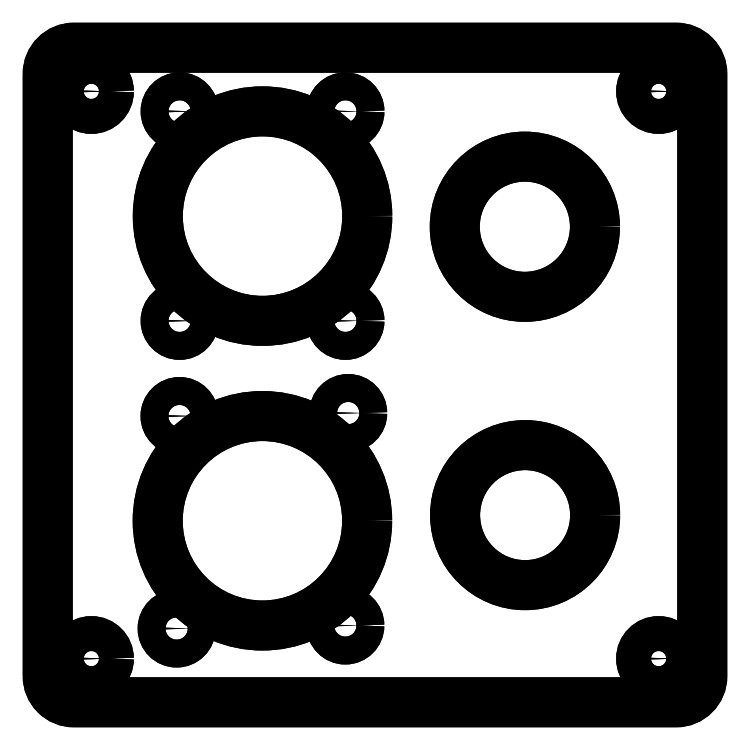
<metadata>
{"format":"dxf","ext":"dxf","renderer":"ezdxf+matplotlib","layout":"modelspace","background":"white","min_lineweight":24,"dpi":150}
</metadata>
<code>
0
SECTION
2
ENTITIES
0
CIRCLE
8
0
10
-190.8
20
28.48
30
0
40
1.6
210
0
220
-0
230
1
0
CIRCLE
8
0
10
-190.8
20
52.48
30
0
40
1.6
210
0
220
-0
230
1
0
CIRCLE
8
0
10
-191.2
20
-6.777
30
0
40
1.6
210
0
220
-0
230
1
0
CIRCLE
8
0
10
-171.9
20
-6.432
30
0
40
1.6
210
0
220
-0
230
1
0
CIRCLE
8
0
10
-151.3
20
39.26
30
0
40
8.031
210
0
220
-0
230
1
0
CIRCLE
8
0
10
-136
20
-10.23
30
0
40
2
210
0
220
-0
230
1
0
CIRCLE
8
0
10
-201
20
-10.23
30
0
40
2
210
0
220
-0
230
1
0
CIRCLE
8
0
10
-171.5
20
17.91
30
0
40
1.6
210
0
220
-0
230
1
0
CIRCLE
8
0
10
-171.8
20
28.48
30
0
40
1.6
210
0
220
-0
230
1
0
CIRCLE
8
0
10
-181.3
20
40.48
30
0
40
12
210
0
220
-0
230
1
0
CIRCLE
8
0
10
-181.4
20
5.568
30
0
40
12
210
0
220
-0
230
1
0
CIRCLE
8
0
10
-190.9
20
17.57
30
0
40
1.6
210
0
220
-0
230
1
0
CIRCLE
8
0
10
-136
20
54.77
30
0
40
2
210
0
220
-0
230
1
0
CIRCLE
8
0
10
-201
20
54.77
30
0
40
2
210
0
220
-0
230
1
0
CIRCLE
8
0
10
-171.8
20
52.48
30
0
40
1.6
210
0
220
-0
230
1
0
CIRCLE
8
0
10
-151.3
20
6.215
30
0
40
8.023
210
0
220
-0
230
1
0
LWPOLYLINE
8
0
90
8
70
1
43
0
10
-206
20
-12.23
42
0.4142
10
-203
20
-15.23
10
-134
20
-15.23
42
0.4142
10
-131
20
-12.23
10
-131
20
56.77
42
0.4142
10
-134
20
59.77
10
-203
20
59.77
42
0.4142
10
-206
20
56.77
0
CIRCLE
8
0
10
-151.3
20
6.215
30
0
40
8.023
210
-0
220
0
230
1
0
CIRCLE
8
0
10
-171.8
20
52.48
30
0
40
1.6
210
-0
220
0
230
1
0
CIRCLE
8
0
10
-201
20
54.77
30
0
40
2
210
-0
220
0
230
1
0
CIRCLE
8
0
10
-136
20
54.77
30
0
40
2
210
-0
220
0
230
1
0
CIRCLE
8
0
10
-190.9
20
17.57
30
0
40
1.6
210
0
220
0
230
1
0
CIRCLE
8
0
10
-181.4
20
5.568
30
0
40
12
210
-0
220
0
230
1
0
CIRCLE
8
0
10
-181.3
20
40.48
30
0
40
12
210
-0
220
0
230
1
0
CIRCLE
8
0
10
-171.8
20
28.48
30
0
40
1.6
210
-0
220
0
230
1
0
CIRCLE
8
0
10
-171.5
20
17.91
30
0
40
1.6
210
0
220
0
230
1
0
CIRCLE
8
0
10
-201
20
-10.23
30
0
40
2
210
-0
220
0
230
1
0
CIRCLE
8
0
10
-136
20
-10.23
30
0
40
2
210
-0
220
0
230
1
0
CIRCLE
8
0
10
-151.3
20
39.26
30
0
40
8.031
210
-0
220
0
230
1
0
CIRCLE
8
0
10
-171.9
20
-6.432
30
0
40
1.6
210
0
220
0
230
1
0
CIRCLE
8
0
10
-191.2
20
-6.777
30
0
40
1.6
210
0
220
0
230
1
0
CIRCLE
8
0
10
-190.8
20
52.48
30
0
40
1.6
210
-0
220
0
230
1
0
CIRCLE
8
0
10
-190.8
20
28.48
30
0
40
1.6
210
-0
220
0
230
1
0
LWPOLYLINE
8
0
90
8
70
1
43
0
10
-206
20
56.77
10
-206
20
-12.23
42
0.4142
10
-203
20
-15.23
10
-134
20
-15.23
42
0.4142
10
-131
20
-12.23
10
-131
20
56.77
42
0.4142
10
-134
20
59.77
10
-203
20
59.77
42
0.4142
0
ENDSEC
0
EOF

</code>
